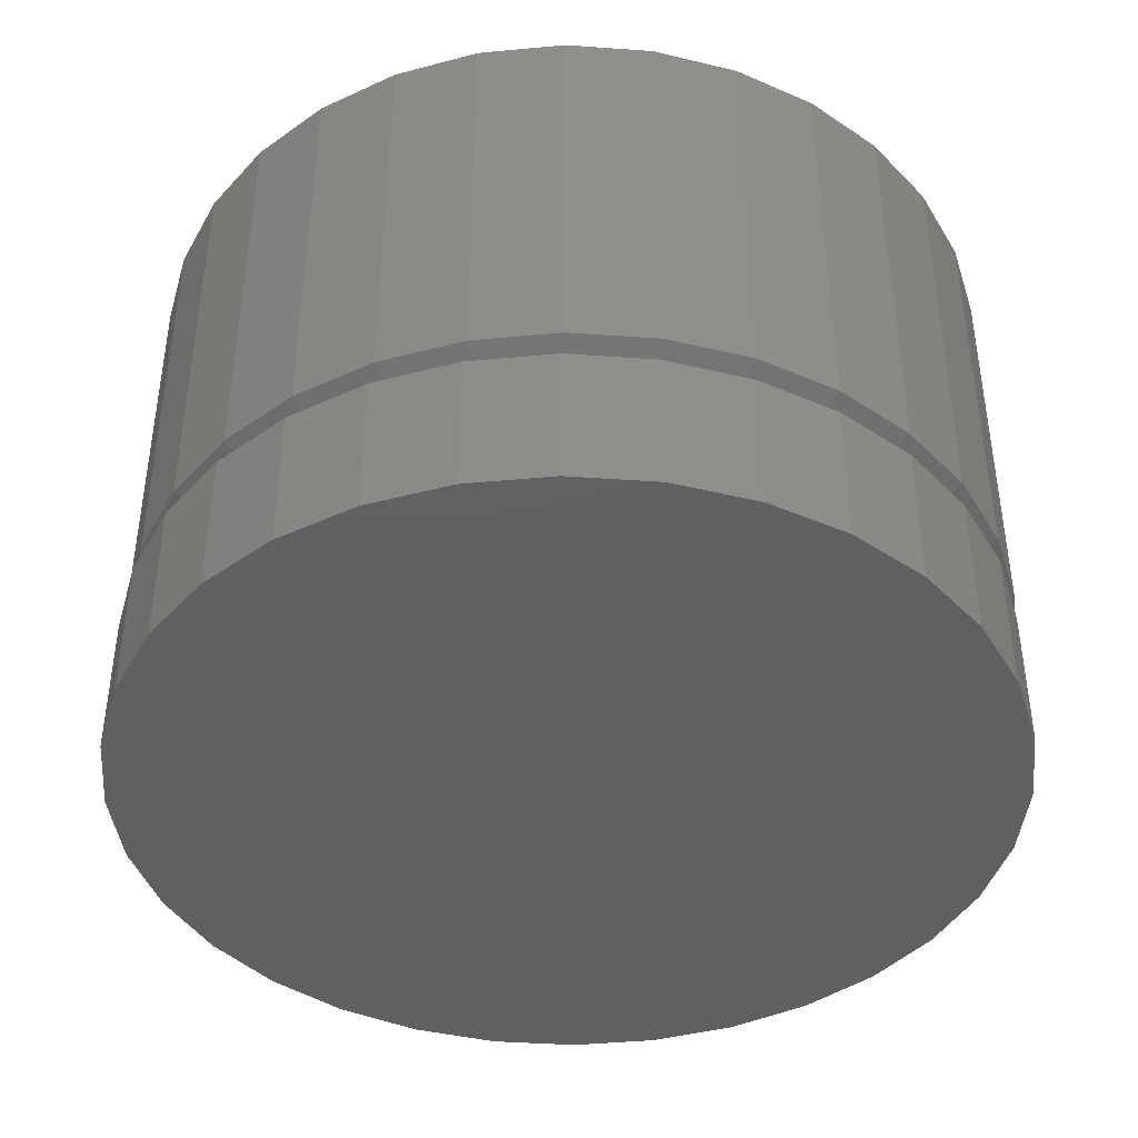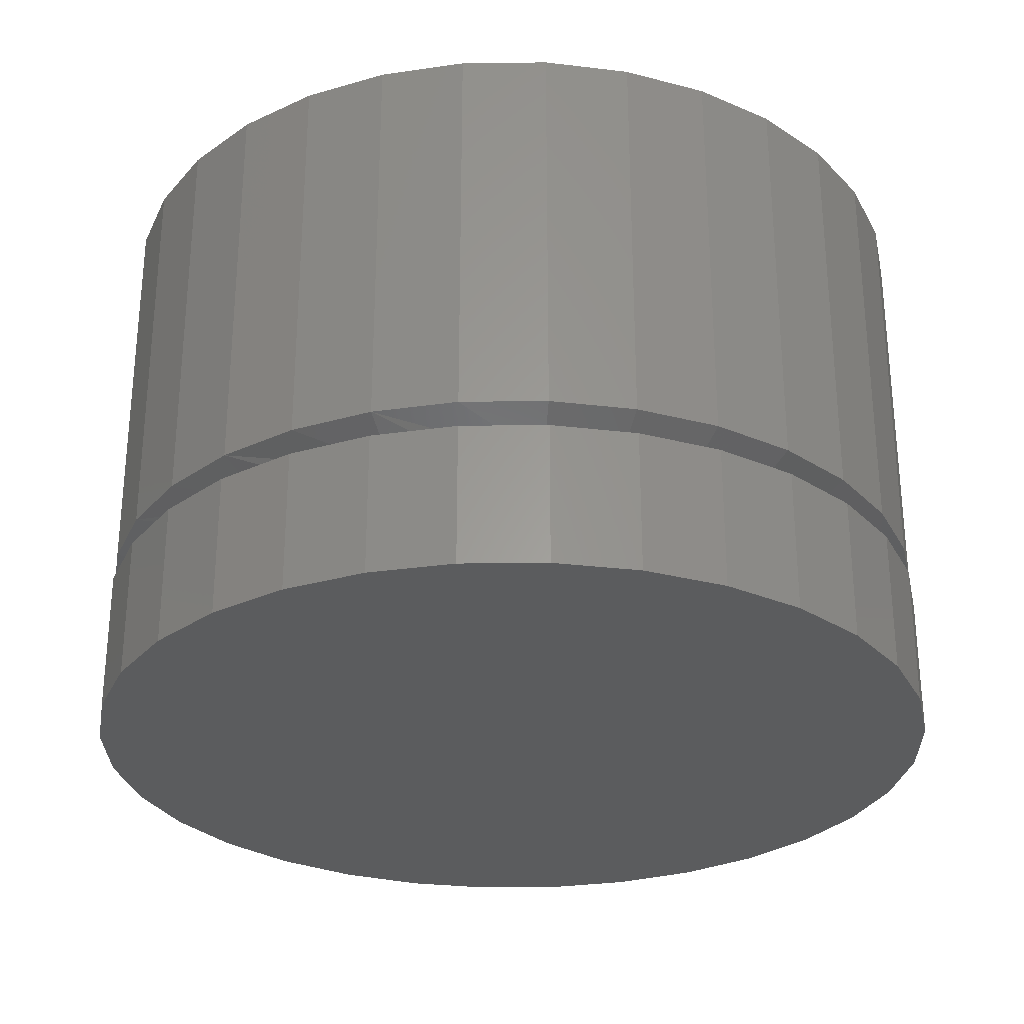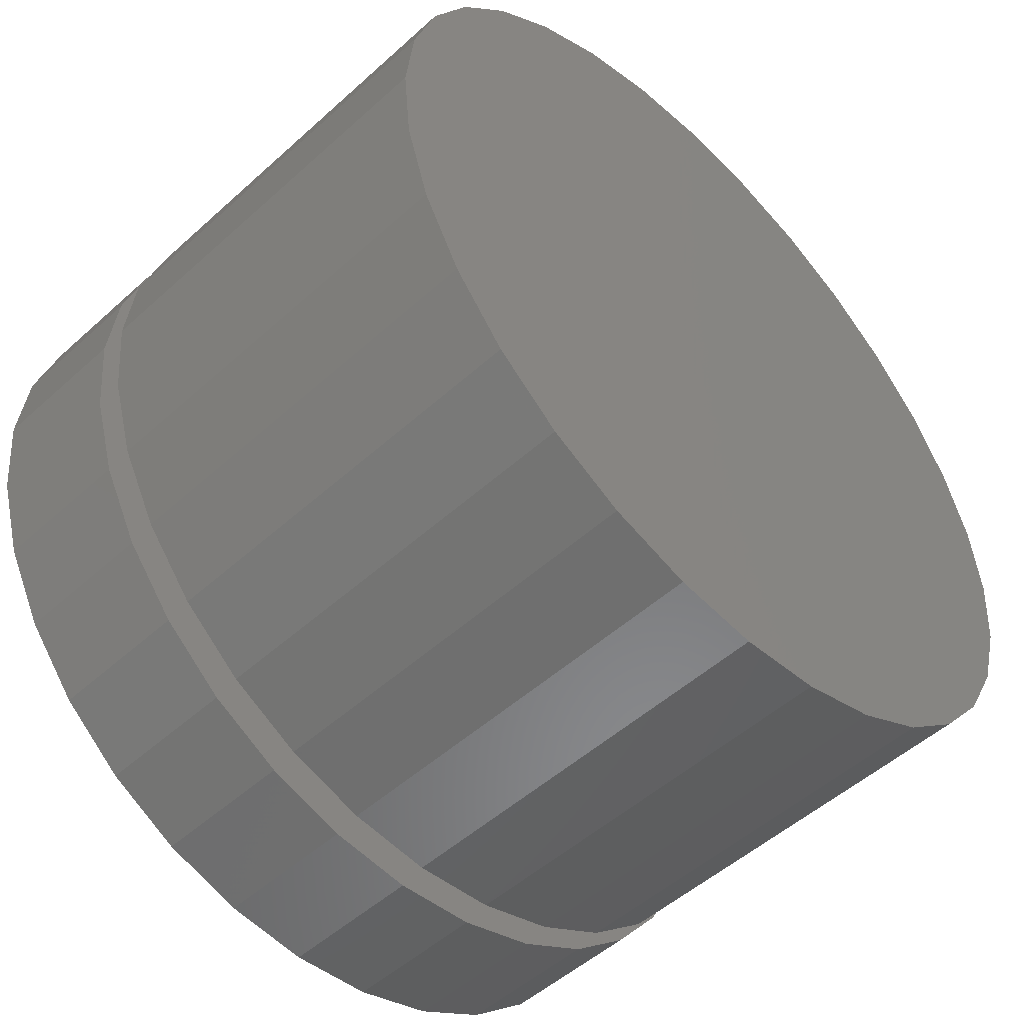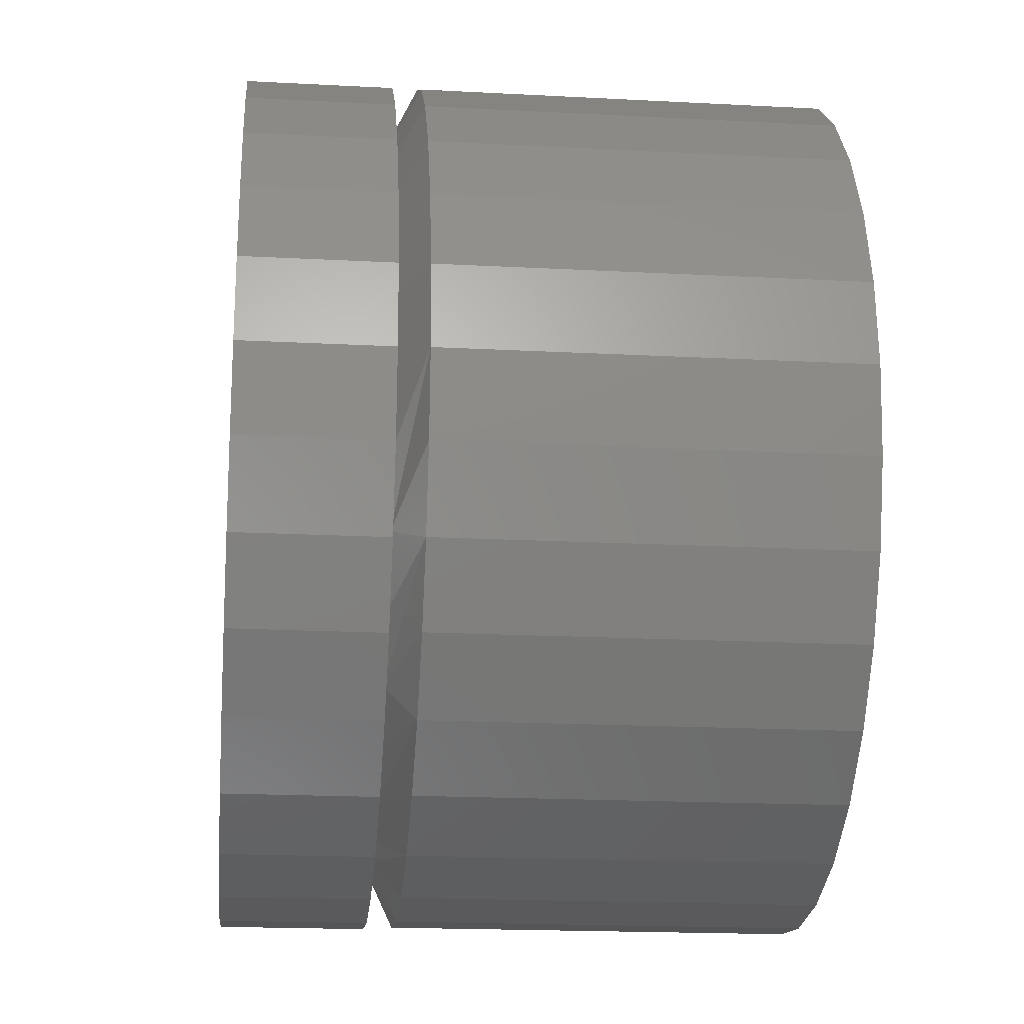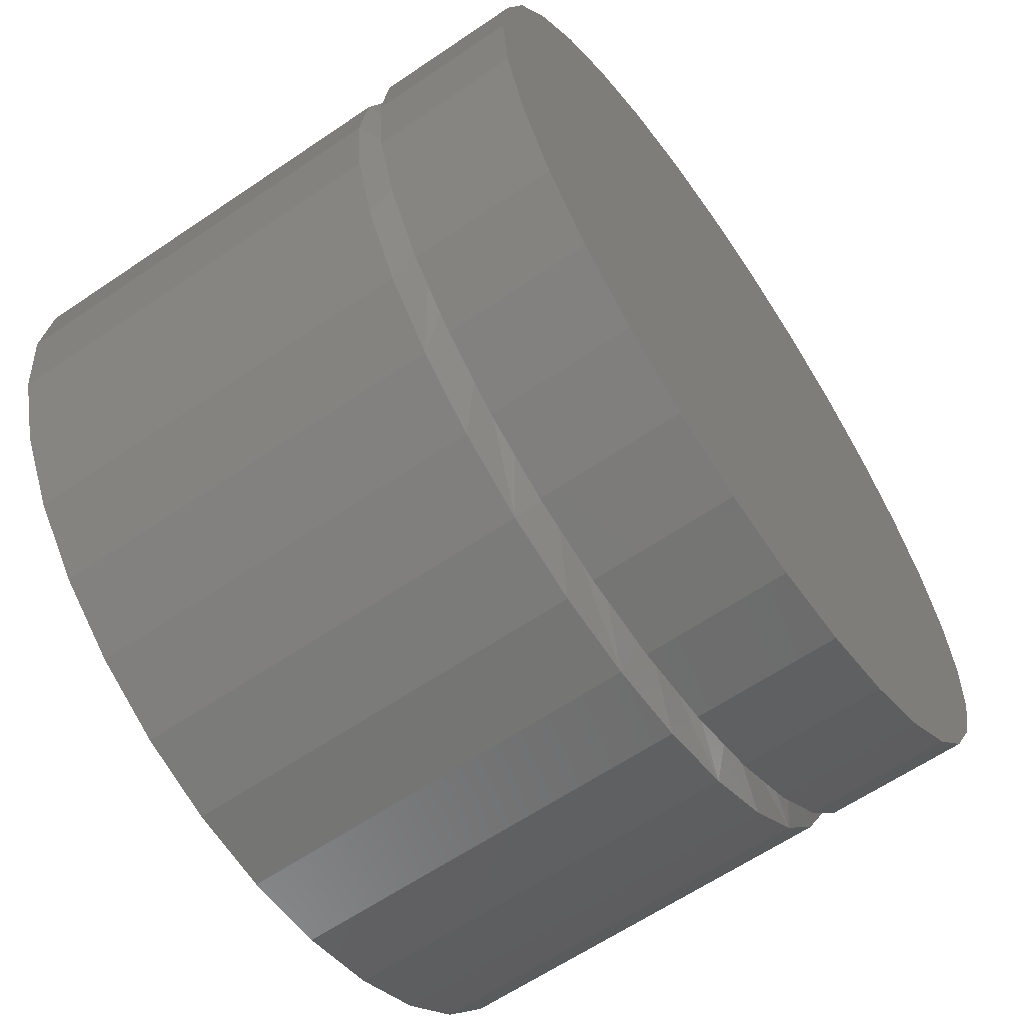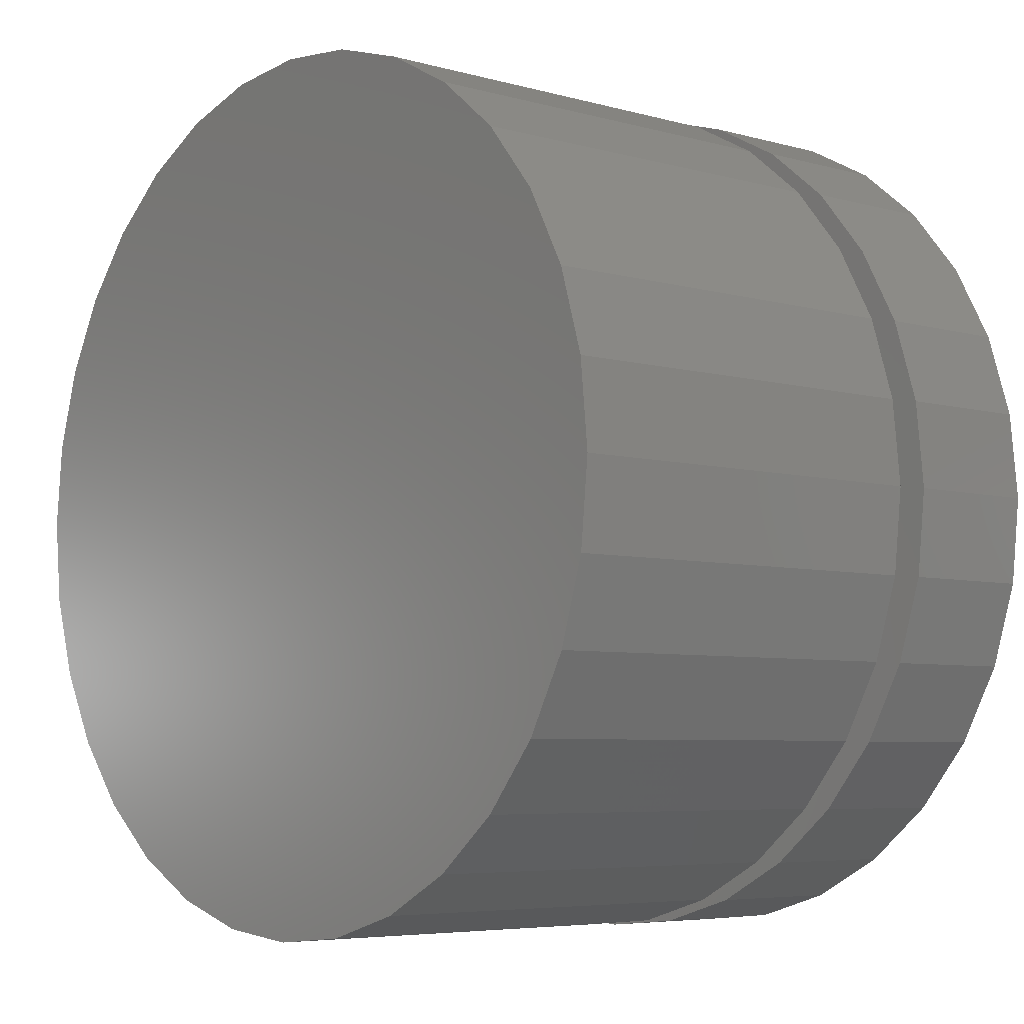
<metadata>
{"format":"stl","ext":"stl","renderer":"f3d","projection":"perspective","resolution":1024,"background":"white","views":[{"elev":-41.9,"azim":-21.7,"up":"+Y"},{"elev":-28.6,"azim":-94.6,"up":"+Y"},{"elev":-51.3,"azim":134.4,"up":"+Z"},{"elev":-19.1,"azim":84.3,"up":"+Z"},{"elev":-62.8,"azim":-55.5,"up":"+Z"},{"elev":-5.6,"azim":-130.9,"up":"+Z"}]}
</metadata>
<code>
# stl→obj: 160 verts, 316 faces
v -0.02459 -0.1172 0.1153
v -0.001645 -0.1172 0.1176
v -0.0008216 -0.1172 0.1016
v -0.04665 -0.1172 0.1086
v -0.02064 -0.1172 0.09961
v -0.0848 -0.1172 0.08315
v -0.05725 -0.1172 0.08445
v -0.07264 -0.1172 0.07182
v -0.09942 -0.1172 0.06533
v -0.06698 -0.1172 -0.09778
v -0.05725 -0.1172 -0.08445
v -0.03969 -0.1172 -0.09383
v -0.02064 -0.1172 -0.09961
v -0.04665 -0.1172 -0.1086
v -0.0008224 -0.1172 -0.1016
v -0.02459 -0.1172 -0.1153
v -0.001645 -0.1172 -0.1176
v 0.0213 -0.1172 0.1153
v 0.04336 -0.1172 0.1086
v 0.01899 -0.1172 0.09961
v 0.06369 -0.1172 0.09778
v 0.03804 -0.1172 0.09383
v 0.0556 -0.1172 0.08445
v 0.07099 -0.1172 -0.07182
v 0.09613 -0.1172 -0.06533
v 0.08151 -0.1172 -0.08315
v 0.0556 -0.1172 -0.08445
v 0.06369 -0.1172 -0.09778
v 0.03804 -0.1172 -0.09383
v 0.01899 -0.1172 -0.09961
v 0.04336 -0.1172 -0.1086
v 0.0213 -0.1172 -0.1153
v -0.06698 -0.1172 0.09778
v -0.03969 -0.1172 0.09383
v -0.08527 -0.1172 0.05643
v -0.09465 -0.1172 0.03887
v -0.1103 -0.1172 0.045
v -0.1004 -0.1172 0.01982
v -0.117 -0.1172 0.02294
v -0.1024 -0.1172 -7.311e-13
v -0.1192 -0.1172 8.308e-18
v -0.1004 -0.1172 -0.01981
v -0.117 -0.1172 -0.02294
v -0.09465 -0.1172 -0.03887
v -0.1103 -0.1172 -0.045
v -0.08527 -0.1172 -0.05643
v -0.09942 -0.1172 -0.06533
v -0.07264 -0.1172 -0.07182
v -0.0848 -0.1172 -0.08315
v 0.08362 -0.1172 -0.05643
v 0.09301 -0.1172 -0.03887
v 0.107 -0.1172 -0.045
v 0.09879 -0.1172 -0.01981
v 0.1137 -0.1172 -0.02294
v 0.1007 -0.1172 -7.316e-13
v 0.116 -0.1172 -1.397e-17
v 0.09879 -0.1172 0.01981
v 0.1137 -0.1172 0.02294
v 0.09301 -0.1172 0.03887
v 0.107 -0.1172 0.045
v 0.08362 -0.1172 0.05642
v 0.09613 -0.1172 0.06533
v 0.07099 -0.1172 0.07182
v 0.08151 -0.1172 0.08315
v -0.1091 -0.1094 0.04485
v -0.09826 -0.1094 0.06511
v -0.1158 -0.1094 0.02286
v -0.118 -0.1094 2.403e-16
v 0.04402 -0.1094 0.1083
v 0.06428 -0.1094 0.09744
v 0.08204 -0.1094 0.08286
v 0.09662 -0.1094 0.06511
v 0.1074 -0.1094 0.04485
v 0.1141 -0.1094 0.02286
v 0.1164 -0.1094 -2.909e-16
v 0.02204 -0.1094 0.1149
v -0.0008224 -0.1094 0.1172
v -0.02368 -0.1094 0.1149
v -0.04567 -0.1094 0.1083
v -0.06593 -0.1094 0.09744
v -0.08369 -0.1094 0.08286
v 0.1074 -0.1094 -0.04485
v 0.1141 -0.1094 -0.02286
v -0.1091 -0.1094 -0.04485
v -0.09826 -0.1094 -0.06511
v -0.08369 -0.1094 -0.08286
v -0.06593 -0.1094 -0.09744
v -0.04567 -0.1094 -0.1083
v -0.02368 -0.1094 -0.1149
v -0.0008224 -0.1094 -0.1172
v 0.02204 -0.1094 -0.1149
v 0.04402 -0.1094 -0.1083
v 0.06428 -0.1094 -0.09744
v 0.08204 -0.1094 -0.08286
v 0.09662 -0.1094 -0.06511
v -0.1158 -0.1094 -0.02286
v -0.02459 -0.1562 0.1153
v 0.0213 -0.1562 0.1153
v -0.001645 -0.1562 0.1176
v -0.04665 -0.1562 0.1086
v 0.04336 -0.1562 0.1086
v -0.06698 -0.1562 0.09778
v 0.06369 -0.1562 0.09778
v 0.06369 -0.1562 -0.09778
v -0.04665 -0.1562 -0.1086
v 0.04336 -0.1562 -0.1086
v -0.02459 -0.1562 -0.1153
v 0.0213 -0.1562 -0.1153
v -0.001645 -0.1562 -0.1176
v 0.08151 -0.1562 0.08315
v -0.0848 -0.1562 0.08315
v 0.09613 -0.1562 0.06533
v -0.09942 -0.1562 0.06533
v 0.107 -0.1562 0.045
v -0.1103 -0.1562 0.045
v 0.1137 -0.1562 0.02294
v -0.117 -0.1562 0.02294
v 0.116 -0.1562 -1.397e-17
v -0.1192 -0.1562 8.308e-18
v 0.1137 -0.1562 -0.02294
v -0.117 -0.1562 -0.02294
v 0.107 -0.1562 -0.045
v -0.1103 -0.1562 -0.045
v 0.09613 -0.1562 -0.06533
v -0.09942 -0.1562 -0.06533
v 0.08151 -0.1562 -0.08315
v -0.0848 -0.1562 -0.08315
v -0.06698 -0.1562 -0.09778
v 0.1164 2.038e-17 -1.581e-16
v 0.1141 2.026e-17 -0.02286
v 0.1074 1.989e-17 -0.04485
v 0.09662 1.929e-17 -0.06511
v 0.08204 1.848e-17 -0.08286
v 0.06428 1.749e-17 -0.09744
v 0.04402 1.637e-17 -0.1083
v 0.02204 1.515e-17 -0.1149
v -0.0008224 1.388e-17 -0.1172
v -0.02368 1.261e-17 -0.1149
v -0.04567 1.139e-17 -0.1083
v -0.06593 1.026e-17 -0.09744
v -0.08369 9.278e-18 -0.08286
v -0.09826 8.469e-18 -0.06511
v -0.1091 7.868e-18 -0.04485
v -0.1158 7.498e-18 -0.02286
v -0.118 7.373e-18 2.403e-16
v -0.1158 7.498e-18 0.02286
v -0.1091 7.868e-18 0.04485
v -0.09826 8.469e-18 0.06511
v -0.08369 9.278e-18 0.08286
v -0.06593 1.026e-17 0.09744
v -0.04567 1.139e-17 0.1083
v -0.02368 1.261e-17 0.1149
v -0.0008224 1.388e-17 0.1172
v 0.02204 1.515e-17 0.1149
v 0.04402 1.637e-17 0.1083
v 0.06428 1.749e-17 0.09744
v 0.08204 1.848e-17 0.08286
v 0.09662 1.929e-17 0.06511
v 0.1074 1.989e-17 0.04485
v 0.1141 2.026e-17 0.02286
f 1 2 3
f 4 1 3
f 4 3 5
f 6 7 8
f 8 9 6
f 10 11 12
f 13 10 12
f 14 10 13
f 14 13 15
f 16 14 15
f 17 16 15
f 3 2 18
f 18 19 3
f 20 3 19
f 21 20 19
f 22 20 21
f 23 22 21
f 24 25 26
f 26 27 24
f 27 26 28
f 29 27 28
f 28 30 29
f 30 28 31
f 15 30 31
f 15 31 32
f 32 17 15
f 33 4 5
f 33 5 34
f 33 34 7
f 33 7 6
f 8 35 9
f 9 35 36
f 9 36 37
f 37 36 38
f 37 38 39
f 39 38 40
f 39 40 41
f 41 40 42
f 41 42 43
f 43 42 44
f 43 44 45
f 45 44 46
f 45 46 47
f 47 46 48
f 47 48 49
f 49 48 11
f 49 11 10
f 24 50 25
f 25 50 51
f 25 51 52
f 52 51 53
f 52 53 54
f 54 53 55
f 54 55 56
f 56 55 57
f 56 57 58
f 58 57 59
f 58 59 60
f 60 59 61
f 60 61 62
f 62 61 63
f 62 63 64
f 64 63 23
f 64 23 21
f 65 35 66
f 35 65 36
f 36 65 67
f 36 67 38
f 38 67 68
f 38 68 40
f 69 23 70
f 70 23 63
f 70 63 71
f 71 63 61
f 71 61 72
f 72 61 59
f 72 59 73
f 73 59 57
f 73 57 74
f 74 57 55
f 74 55 75
f 23 69 22
f 22 69 76
f 22 76 20
f 20 76 77
f 20 77 3
f 3 77 78
f 3 78 5
f 5 78 79
f 5 79 34
f 34 79 80
f 34 80 7
f 7 80 81
f 7 81 8
f 8 81 35
f 35 81 66
f 51 82 83
f 44 42 84
f 44 84 85
f 44 85 86
f 46 44 86
f 48 46 86
f 48 86 87
f 48 87 88
f 11 48 88
f 12 11 88
f 12 88 89
f 12 89 90
f 13 12 90
f 15 13 90
f 15 90 91
f 15 91 92
f 30 15 92
f 29 30 92
f 29 92 93
f 29 93 94
f 27 29 94
f 24 27 94
f 24 94 95
f 24 95 82
f 50 24 82
f 51 50 82
f 40 68 96
f 40 96 84
f 40 84 42
f 75 55 53
f 75 53 51
f 75 51 83
f 97 98 99
f 98 97 100
f 98 100 101
f 101 100 102
f 101 102 103
f 104 105 106
f 106 105 107
f 106 107 108
f 108 107 109
f 103 102 110
f 110 102 111
f 110 111 112
f 112 111 113
f 112 113 114
f 114 113 115
f 114 115 116
f 116 115 117
f 116 117 118
f 118 117 119
f 118 119 120
f 120 119 121
f 120 121 122
f 122 121 123
f 122 123 124
f 124 123 125
f 124 125 126
f 126 125 127
f 126 127 104
f 104 127 128
f 104 128 105
f 56 118 54
f 54 118 120
f 54 120 52
f 52 120 122
f 52 122 25
f 25 122 124
f 25 124 26
f 26 124 126
f 26 126 28
f 28 126 104
f 28 104 31
f 31 104 106
f 31 106 32
f 32 106 108
f 32 108 17
f 17 108 109
f 17 109 16
f 16 109 107
f 16 107 14
f 14 107 105
f 14 105 10
f 10 105 128
f 10 128 49
f 49 128 127
f 49 127 47
f 47 127 125
f 47 125 45
f 45 125 123
f 45 123 43
f 43 123 121
f 43 121 41
f 41 121 119
f 41 119 39
f 39 119 117
f 39 117 37
f 37 117 115
f 37 115 9
f 9 115 113
f 9 113 6
f 6 113 111
f 6 111 33
f 33 111 102
f 33 102 4
f 4 102 100
f 4 100 1
f 1 100 97
f 1 97 2
f 2 97 99
f 2 99 18
f 18 99 98
f 18 98 19
f 19 98 101
f 19 101 21
f 21 101 103
f 21 103 64
f 64 103 110
f 64 110 62
f 62 110 112
f 62 112 60
f 60 112 114
f 60 114 58
f 58 114 116
f 58 116 56
f 56 116 118
f 129 75 130
f 130 75 83
f 130 83 131
f 131 83 82
f 131 82 132
f 132 82 95
f 132 95 133
f 133 95 94
f 133 94 134
f 134 94 93
f 134 93 135
f 135 93 92
f 135 92 136
f 136 92 91
f 136 91 137
f 137 91 90
f 137 90 138
f 138 90 89
f 138 89 139
f 139 89 88
f 139 88 140
f 140 88 87
f 140 87 141
f 141 87 86
f 141 86 142
f 142 86 85
f 142 85 143
f 143 85 84
f 143 84 144
f 144 84 96
f 144 96 145
f 145 96 68
f 145 68 146
f 146 68 67
f 146 67 147
f 147 67 65
f 147 65 148
f 148 65 66
f 148 66 149
f 149 66 81
f 149 81 150
f 150 81 80
f 150 80 151
f 151 80 79
f 151 79 152
f 152 79 78
f 152 78 153
f 153 78 77
f 153 77 154
f 154 77 76
f 154 76 155
f 155 76 69
f 155 69 156
f 156 69 70
f 156 70 157
f 157 70 71
f 157 71 158
f 158 71 72
f 158 72 159
f 159 72 73
f 159 73 160
f 160 73 74
f 160 74 129
f 129 74 75
f 153 154 152
f 151 152 154
f 155 151 154
f 150 151 155
f 156 150 155
f 135 139 134
f 138 139 135
f 136 138 135
f 137 138 136
f 139 140 134
f 134 140 141
f 134 141 133
f 133 141 142
f 133 142 132
f 132 142 143
f 132 143 131
f 131 143 144
f 131 144 130
f 130 144 145
f 130 145 129
f 129 145 146
f 129 146 160
f 160 146 147
f 160 147 159
f 159 147 148
f 159 148 158
f 158 148 149
f 158 149 157
f 157 149 150
f 157 150 156

</code>
